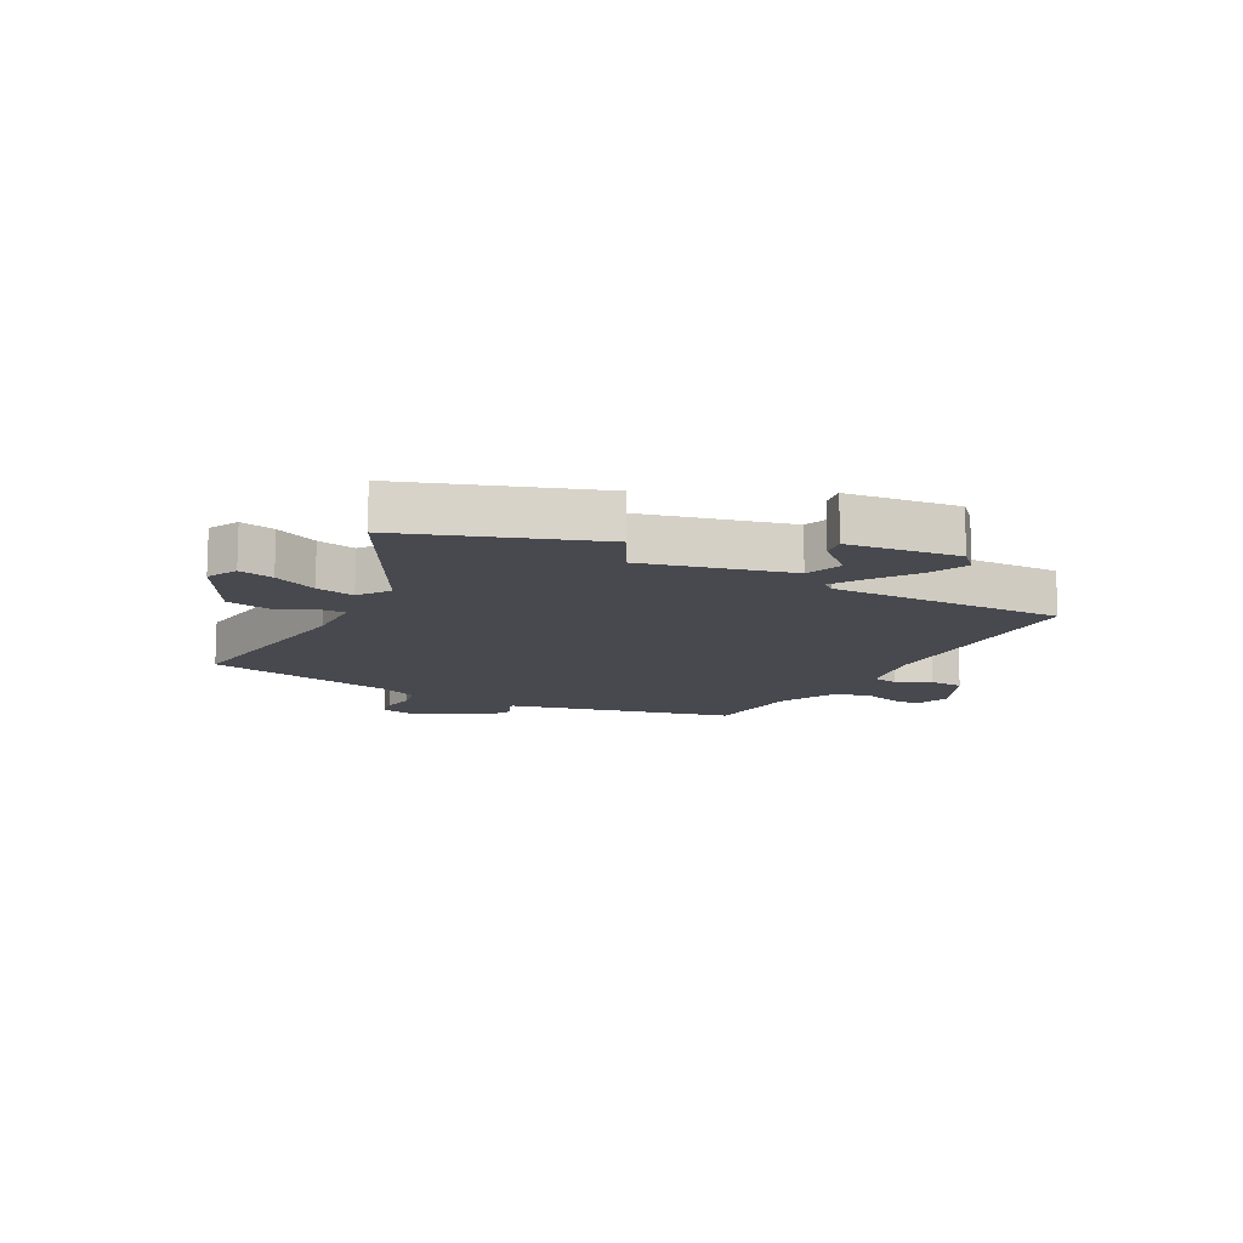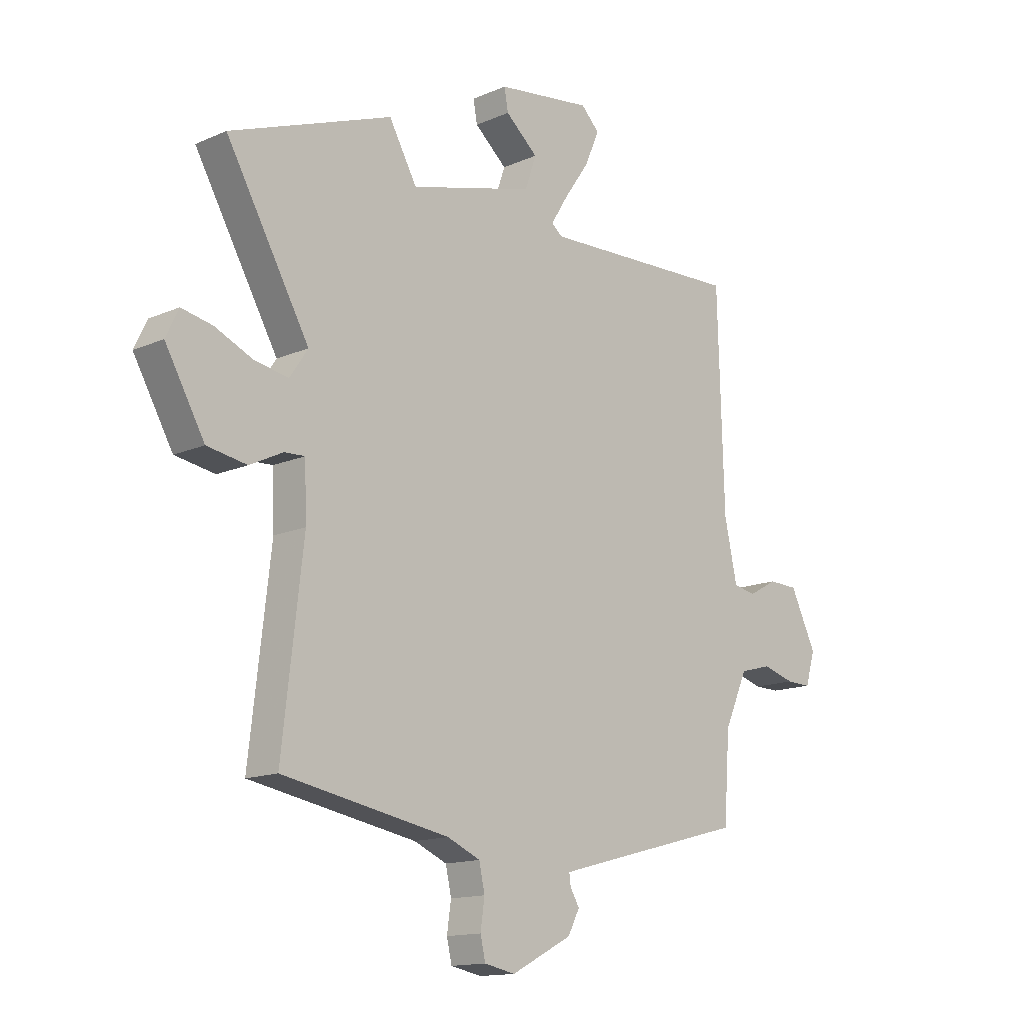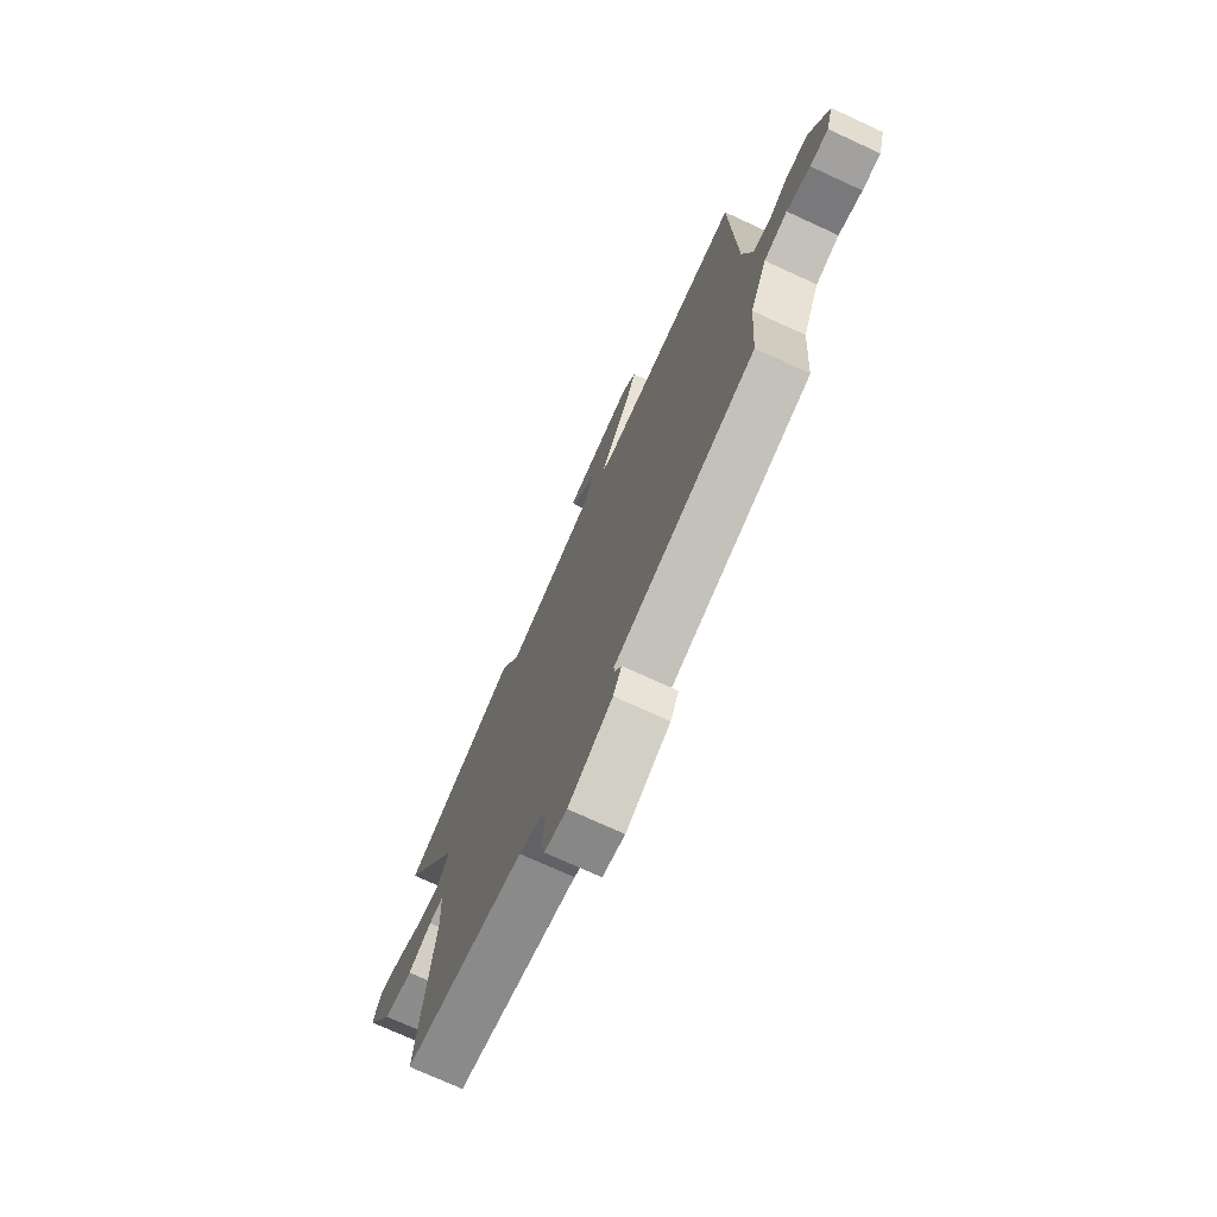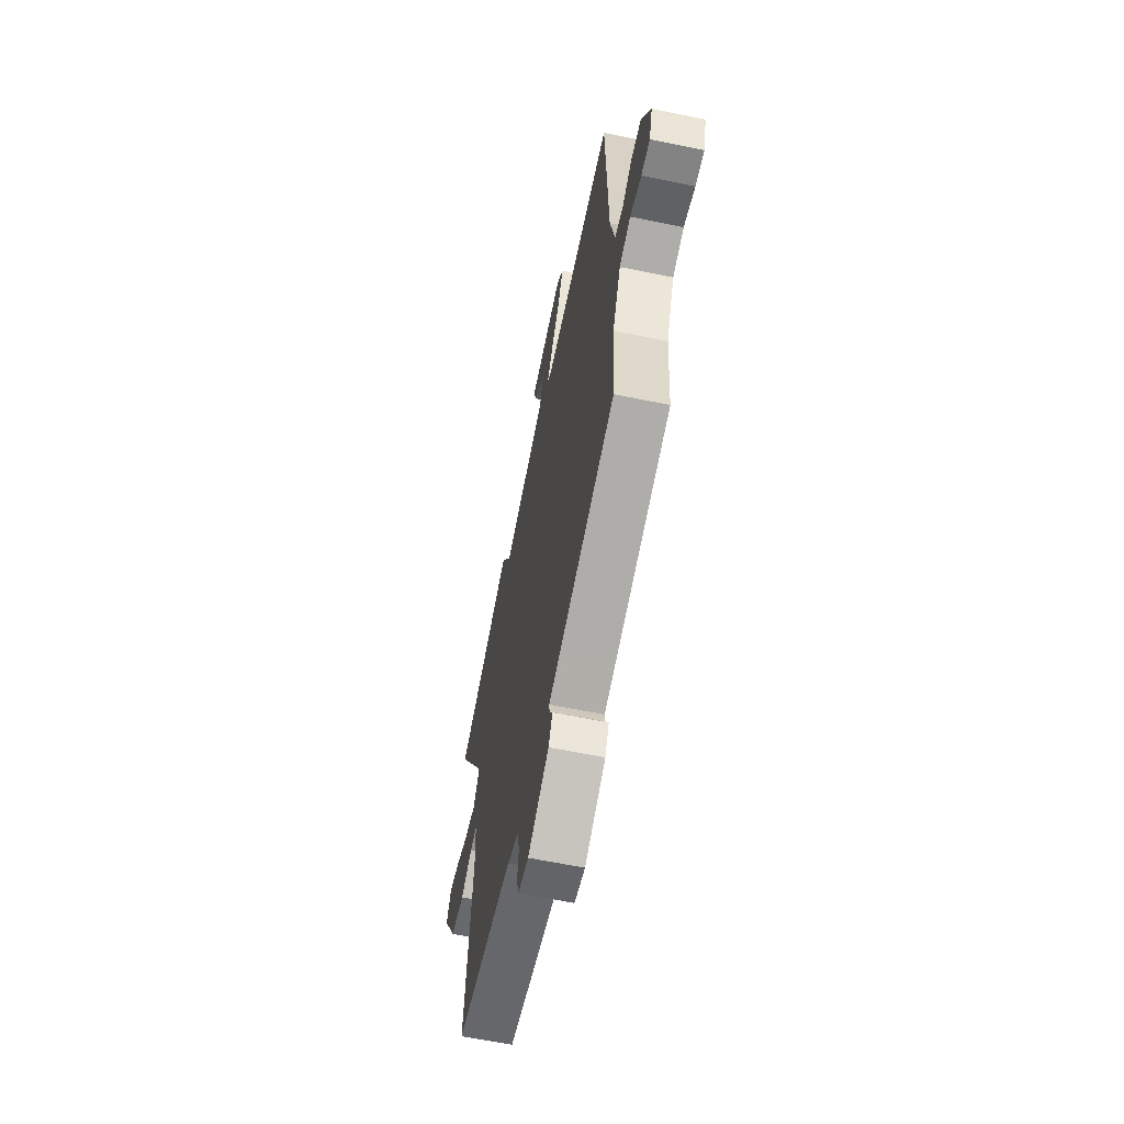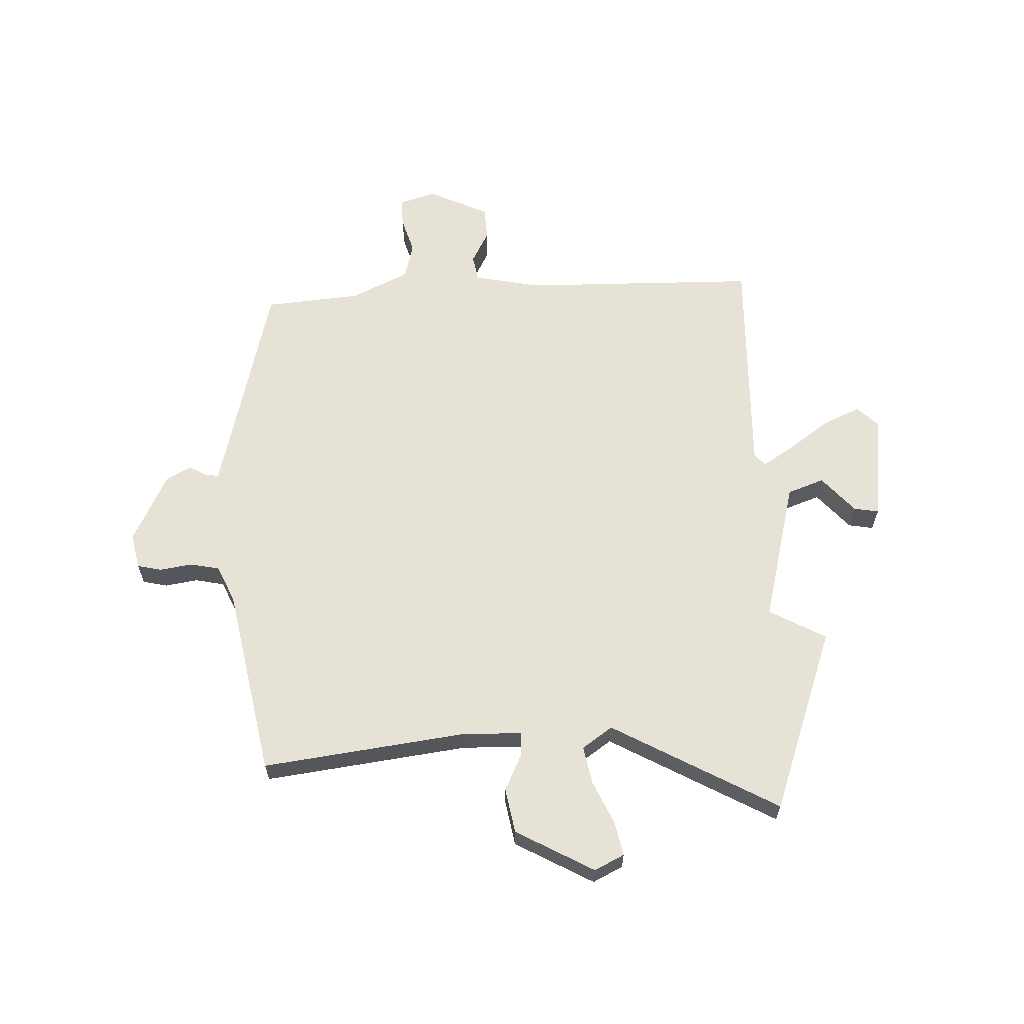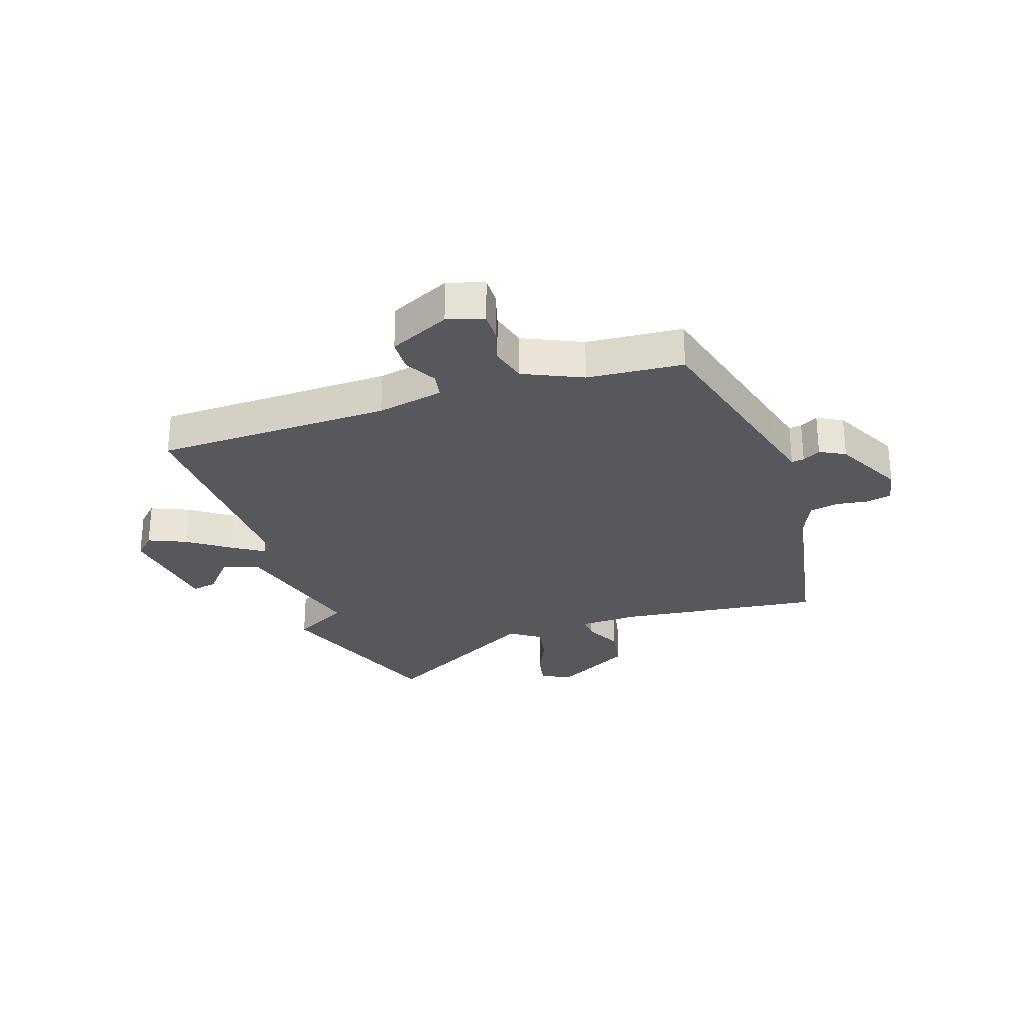
<metadata>
{"format":"obj","ext":"obj","renderer":"f3d","projection":"perspective","resolution":1024,"background":"white","views":[{"elev":-12.6,"azim":-29.2,"up":"+Y"},{"elev":-14.2,"azim":-46.2,"up":"+Z"},{"elev":-73.4,"azim":65.3,"up":"+Z"},{"elev":-62.2,"azim":78.2,"up":"+Z"},{"elev":63.1,"azim":-93.1,"up":"+Y"},{"elev":-27.7,"azim":108.2,"up":"+Y"}]}
</metadata>
<code>
v -0.495 0.07 -0.453
v -0.454 0.07 -0.098
v -0.458 0.07 0.006
v -0.498 0.07 0.004
v -0.563 0.07 -0.028
v -0.641 0.07 -0.015
v -0.718 0.07 0.12
v -0.693 0.07 0.172
v -0.633 0.07 0.16
v -0.558 0.07 0.127
v -0.492 0.07 0.115
v -0.456 0.07 0.168
v -0.62 0.07 0.455
v -0.3 0.07 0.575
v -0.245 0.07 0.477
v 0.001 0.07 0.543
v 0.023 0.07 0.607
v -0.041 0.07 0.662
v -0.049 0.07 0.705
v 0.139 0.07 0.731
v 0.175 0.07 0.695
v 0.147 0.07 0.629
v 0.097 0.07 0.557
v 0.063 0.07 0.502
v 0.085 0.07 0.485
v 0.481 0.07 0.501
v 0.493 0.07 0.09
v 0.518 0.07 -0.026
v 0.563 0.07 -0.034
v 0.619 0.07 -0.003
v 0.677 0.07 -0.005
v 0.728 0.07 -0.11
v 0.709 0.07 -0.174
v 0.66 0.07 -0.173
v 0.597 0.07 -0.155
v 0.534 0.07 -0.172
v 0.488 0.07 -0.274
v 0.476 0.07 -0.441
v 0.161 0.07 -0.525
v 0.095 0.07 -0.543
v 0.098 0.07 -0.565
v 0.116 0.07 -0.596
v 0.093 0.07 -0.64
v -0.027 0.07 -0.702
v -0.088 0.07 -0.69
v -0.098 0.07 -0.647
v -0.09 0.07 -0.591
v -0.101 0.07 -0.54
v -0.166 0.07 -0.512
v -0.495 0 -0.453
v -0.454 0 -0.098
v -0.458 0 0.006
v -0.498 0 0.004
v -0.563 0 -0.028
v -0.641 0 -0.015
v -0.718 0 0.12
v -0.693 0 0.172
v -0.633 0 0.16
v -0.558 0 0.127
v -0.492 0 0.115
v -0.456 0 0.168
v -0.62 0 0.455
v -0.3 0 0.575
v -0.245 0 0.477
v 0.001 0 0.543
v 0.023 0 0.607
v -0.041 0 0.662
v -0.049 0 0.705
v 0.139 0 0.731
v 0.175 0 0.695
v 0.147 0 0.629
v 0.097 0 0.557
v 0.063 0 0.502
v 0.085 0 0.485
v 0.481 0 0.501
v 0.493 0 0.09
v 0.518 0 -0.026
v 0.563 0 -0.034
v 0.619 0 -0.003
v 0.677 0 -0.005
v 0.728 0 -0.11
v 0.709 0 -0.174
v 0.66 0 -0.173
v 0.597 0 -0.155
v 0.534 0 -0.172
v 0.488 0 -0.274
v 0.476 0 -0.441
v 0.161 0 -0.525
v 0.095 0 -0.543
v 0.098 0 -0.565
v 0.116 0 -0.596
v 0.093 0 -0.64
v -0.027 0 -0.702
v -0.088 0 -0.69
v -0.098 0 -0.647
v -0.09 0 -0.591
v -0.101 0 -0.54
v -0.166 0 -0.512
f 44 45 46 47
f 44 47 48
f 41 42 43 44
f 40 41 44 48
f 39 40 48 49
f 37 38 39 49
f 32 33 34 35
f 32 35 36
f 29 30 31 32
f 28 29 32 36
f 27 28 36 37
f 25 26 27 37
f 20 21 22 23
f 20 23 24
f 17 18 19 20
f 16 17 20 24
f 15 16 24 25
f 12 13 14 15
f 11 12 15 25
f 7 8 9 10
f 7 10 11
f 4 5 6 7
f 3 4 7 11
f 37 49 1 2
f 3 11 25 37
f 2 3 37
f 96 95 94 93
f 97 96 93
f 93 92 91 90
f 97 93 90 89
f 98 97 89 88
f 98 88 87 86
f 84 83 82 81
f 85 84 81
f 81 80 79 78
f 85 81 78 77
f 86 85 77 76
f 86 76 75 74
f 72 71 70 69
f 73 72 69
f 69 68 67 66
f 73 69 66 65
f 74 73 65 64
f 64 63 62 61
f 74 64 61 60
f 59 58 57 56
f 60 59 56
f 56 55 54 53
f 60 56 53 52
f 51 50 98 86
f 86 74 60 52
f 86 52 51
f 1 50 51 2
f 2 51 52 3
f 3 52 53 4
f 4 53 54 5
f 5 54 55 6
f 6 55 56 7
f 7 56 57 8
f 8 57 58 9
f 9 58 59 10
f 10 59 60 11
f 11 60 61 12
f 12 61 62 13
f 13 62 63 14
f 14 63 64 15
f 15 64 65 16
f 16 65 66 17
f 17 66 67 18
f 18 67 68 19
f 19 68 69 20
f 20 69 70 21
f 21 70 71 22
f 22 71 72 23
f 23 72 73 24
f 24 73 74 25
f 25 74 75 26
f 26 75 76 27
f 27 76 77 28
f 28 77 78 29
f 29 78 79 30
f 30 79 80 31
f 31 80 81 32
f 32 81 82 33
f 33 82 83 34
f 34 83 84 35
f 35 84 85 36
f 36 85 86 37
f 37 86 87 38
f 38 87 88 39
f 39 88 89 40
f 40 89 90 41
f 41 90 91 42
f 42 91 92 43
f 43 92 93 44
f 44 93 94 45
f 45 94 95 46
f 46 95 96 47
f 47 96 97 48
f 48 97 98 49
f 49 98 50 1

</code>
